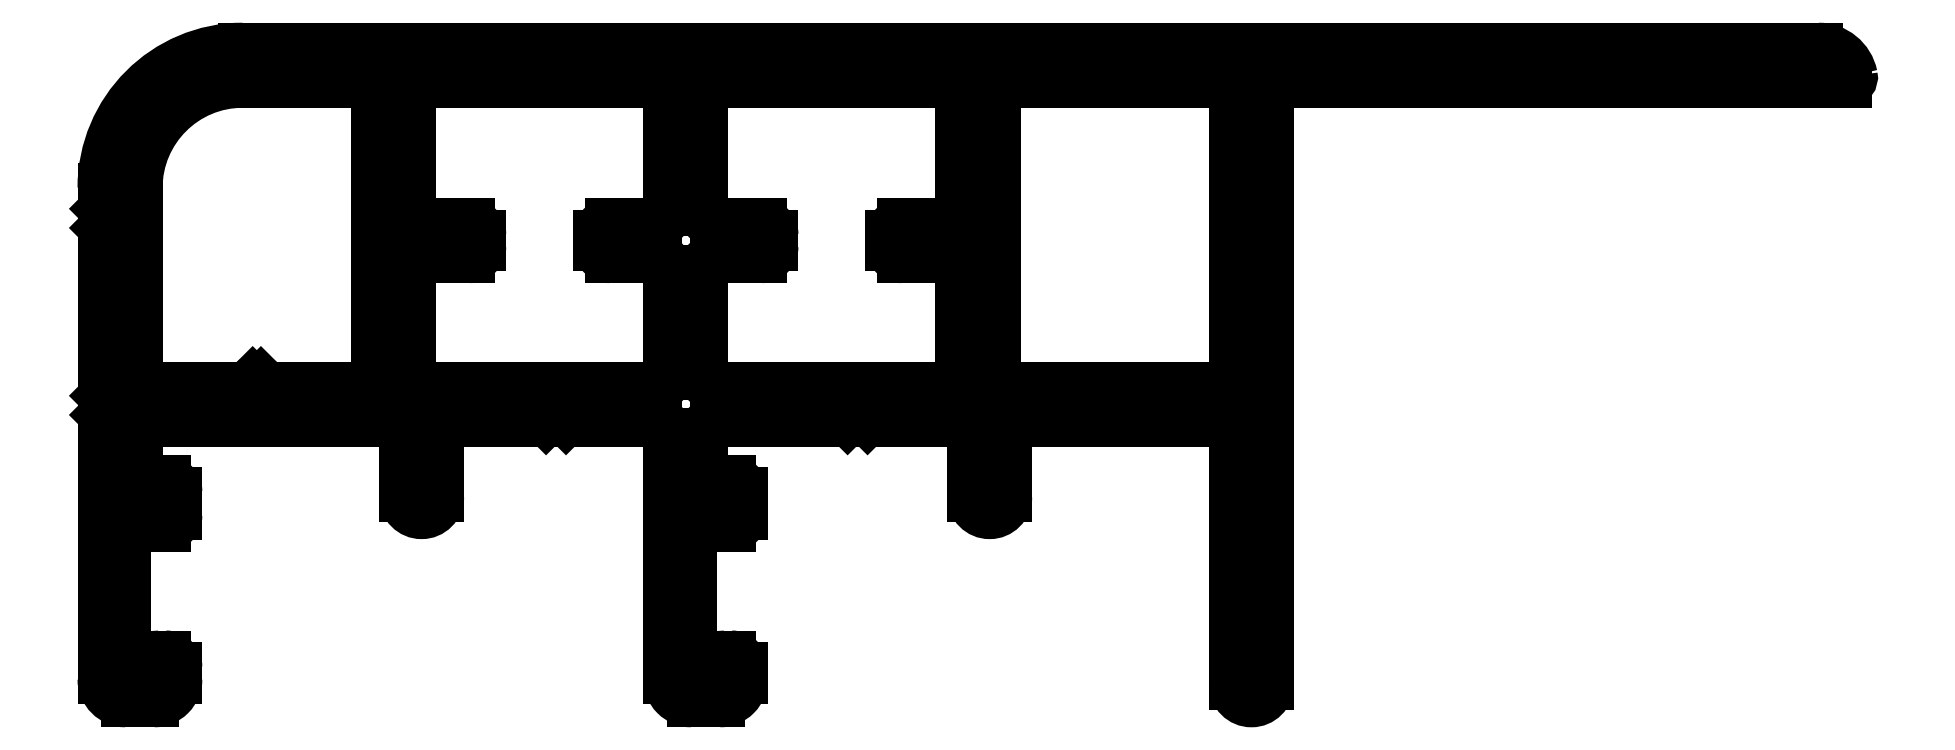
<metadata>
{"format":"dxf","ext":"dxf","renderer":"ezdxf+matplotlib","layout":"modelspace","background":"white","min_lineweight":24,"dpi":150}
</metadata>
<code>
0
SECTION
2
ENTITIES
0
LINE
8
0
10
25
20
26.6
30
0
11
25
21
21.6
31
0
0
ARC
8
0
10
24.5
20
21.6
30
0
40
0.5
50
270
51
0
0
LINE
8
0
10
24.5
20
21.1
30
0
11
22.5
21
21.1
31
0
0
ARC
8
0
10
22.5
20
20.6
30
0
40
0.5
50
90
51
180
0
LINE
8
0
10
22
20
20.6
30
0
11
22
21
20.1
31
0
0
ARC
8
0
10
22.5
20
20.1
30
0
40
0.5
50
180
51
270
0
LINE
8
0
10
22.5
20
19.6
30
0
11
24.5
21
19.6
31
0
0
ARC
8
0
10
24.5
20
19.1
30
0
40
0.5
50
360
51
90
0
LINE
8
0
10
25
20
19.1
30
0
11
25
21
14.6
31
0
0
ARC
8
0
10
24.5
20
14.6
30
0
40
0.5
50
270
51
0
0
LINE
8
0
10
24.5
20
14.1
30
0
11
14.5
21
14.1
31
0
0
ARC
8
0
10
14.5
20
14.6
30
0
40
0.5
50
180
51
270
0
LINE
8
0
10
14
20
14.6
30
0
11
14
21
19.1
31
0
0
ARC
8
0
10
14.5
20
19.1
30
0
40
0.5
50
90
51
180
0
LINE
8
0
10
14.5
20
19.6
30
0
11
16.5
21
19.6
31
0
0
ARC
8
0
10
16.5
20
20.1
30
0
40
0.5
50
270
51
5.211e-11
0
LINE
8
0
10
17
20
20.1
30
0
11
17
21
20.6
31
0
0
ARC
8
0
10
16.5
20
20.6
30
0
40
0.5
50
0
51
90
0
LINE
8
0
10
16.5
20
21.1
30
0
11
14.5
21
21.1
31
0
0
ARC
8
0
10
14.5
20
21.6
30
0
40
0.5
50
180
51
270
0
LINE
8
0
10
14
20
21.6
30
0
11
14
21
26.6
31
0
0
ARC
8
0
10
14.5
20
26.6
30
0
40
0.5
50
90
51
180
0
LINE
8
0
10
14.5
20
27.1
30
0
11
24.5
21
27.1
31
0
0
ARC
8
0
10
24.5
20
26.6
30
0
40
0.5
50
360
51
90
0
LINE
8
0
10
49.2
20
26.6
30
0
11
49.2
21
14.6
31
0
0
ARC
8
0
10
48.7
20
14.6
30
0
40
0.5
50
270
51
0
0
LINE
8
0
10
48.7
20
14.1
30
0
11
39.5
21
14.1
31
0
0
ARC
8
0
10
39.5
20
14.6
30
0
40
0.5
50
180
51
270
0
LINE
8
0
10
39
20
14.6
30
0
11
39
21
26.6
31
0
0
ARC
8
0
10
39.5
20
26.6
30
0
40
0.5
50
90
51
180
0
LINE
8
0
10
39.5
20
27.1
30
0
11
48.7
21
27.1
31
0
0
ARC
8
0
10
48.7
20
26.6
30
0
40
0.5
50
360
51
90
0
LINE
8
0
10
37.5
20
26.6
30
0
11
37.5
21
21.6
31
0
0
ARC
8
0
10
37
20
21.6
30
0
40
0.5
50
270
51
0
0
LINE
8
0
10
37
20
21.1
30
0
11
35
21
21.1
31
0
0
ARC
8
0
10
35
20
20.6
30
0
40
0.5
50
90
51
180
0
LINE
8
0
10
34.5
20
20.6
30
0
11
34.5
21
20.1
31
0
0
ARC
8
0
10
35
20
20.1
30
0
40
0.5
50
180
51
270
0
LINE
8
0
10
35
20
19.6
30
0
11
37
21
19.6
31
0
0
ARC
8
0
10
37
20
19.1
30
0
40
0.5
50
360
51
90
0
LINE
8
0
10
37.5
20
19.1
30
0
11
37.5
21
14.6
31
0
0
ARC
8
0
10
37
20
14.6
30
0
40
0.5
50
270
51
0
0
LINE
8
0
10
37
20
14.1
30
0
11
27
21
14.1
31
0
0
ARC
8
0
10
27
20
14.6
30
0
40
0.5
50
180
51
270
0
LINE
8
0
10
26.5
20
14.6
30
0
11
26.5
21
19.1
31
0
0
ARC
8
0
10
27
20
19.1
30
0
40
0.5
50
90
51
180
0
LINE
8
0
10
27
20
19.6
30
0
11
29
21
19.6
31
0
0
ARC
8
0
10
29
20
20.1
30
0
40
0.5
50
270
51
5.211e-11
0
LINE
8
0
10
29.5
20
20.1
30
0
11
29.5
21
20.6
31
0
0
ARC
8
0
10
29
20
20.6
30
0
40
0.5
50
0
51
90
0
LINE
8
0
10
29
20
21.1
30
0
11
27
21
21.1
31
0
0
ARC
8
0
10
27
20
21.6
30
0
40
0.5
50
180
51
270
0
LINE
8
0
10
26.5
20
21.6
30
0
11
26.5
21
26.6
31
0
0
ARC
8
0
10
27
20
26.6
30
0
40
0.5
50
90
51
180
0
LINE
8
0
10
27
20
27.1
30
0
11
37
21
27.1
31
0
0
ARC
8
0
10
37
20
26.6
30
0
40
0.5
50
360
51
90
0
ARC
8
0
10
12
20
14.6
30
0
40
0.5
50
270
51
0
0
LINE
8
0
10
12
20
14.1
30
0
11
7.908
21
14.1
31
0
0
ARC
8
0
10
7.908
20
14.35
30
0
40
0.25
50
225
51
270
0
LINE
8
0
10
7.731
20
14.17
30
0
11
7.576
21
14.32
31
0
0
ARC
8
0
10
7.399
20
14.15
30
0
40
0.25
50
45
51
135
0
LINE
8
0
10
7.222
20
14.32
30
0
11
7.067
21
14.17
31
0
0
ARC
8
0
10
6.89
20
14.35
30
0
40
0.25
50
270
51
315
0
LINE
8
0
10
6.89
20
14.1
30
0
11
2.799
21
14.1
31
0
0
ARC
8
0
10
2.799
20
14.6
30
0
40
0.5
50
180
51
270
0
LINE
8
0
10
2.299
20
14.6
30
0
11
2.299
21
22.6
31
0
0
ARC
8
0
10
6.799
20
22.6
30
0
40
4.5
50
90
51
180
0
LINE
8
0
10
6.799
20
27.1
30
0
11
12
21
27.1
31
0
0
ARC
8
0
10
12
20
26.6
30
0
40
0.5
50
360
51
90
0
LINE
8
0
10
12.5
20
26.6
30
0
11
12.5
21
14.6
31
0
0
ARC
8
0
10
1.049
20
21.88
30
0
40
0.25
50
180
51
225
0
LINE
8
0
10
0.8722
20
21.71
30
0
11
1.14
21
21.44
31
0
0
ARC
8
0
10
0.999
20
21.3
30
0
40
0.2
50
315
51
45
0
LINE
8
0
10
1.14
20
21.15
30
0
11
0.8722
21
20.89
31
0
0
ARC
8
0
10
1.049
20
20.71
30
0
40
0.25
50
135
51
180
0
LINE
8
0
10
0.799
20
20.71
30
0
11
0.799
21
13.88
31
0
0
ARC
8
0
10
1.049
20
13.88
30
0
40
0.25
50
180
51
225
0
LINE
8
0
10
0.8722
20
13.71
30
0
11
1.14
21
13.44
31
0
0
ARC
8
0
10
0.999
20
13.3
30
0
40
0.2
50
315
51
45
0
LINE
8
0
10
1.14
20
13.15
30
0
11
0.8722
21
12.89
31
0
0
ARC
8
0
10
1.049
20
12.71
30
0
40
0.25
50
135
51
180
0
LINE
8
0
10
0.799
20
12.71
30
0
11
0.799
21
1.596
31
0
0
ARC
8
0
10
1.799
20
1.596
30
0
40
1
50
180
51
270
0
LINE
8
0
10
1.799
20
0.5958
30
0
11
2.999
21
0.5958
31
0
0
ARC
8
0
10
2.999
20
1.596
30
0
40
1
50
270
51
6.514e-11
0
LINE
8
0
10
3.999
20
1.596
30
0
11
3.999
21
2.096
31
0
0
ARC
8
0
10
3.499
20
2.096
30
0
40
0.5
50
0
51
90
0
LINE
8
0
10
3.499
20
2.596
30
0
11
3.249
21
2.596
31
0
0
ARC
8
0
10
3.249
20
2.346
30
0
40
0.25
50
90
51
180
0
LINE
8
0
10
2.999
20
2.346
30
0
11
2.999
21
1.596
31
0
0
LINE
8
0
10
2.999
20
1.596
30
0
11
1.799
21
1.596
31
0
0
LINE
8
0
10
1.799
20
1.596
30
0
11
1.799
21
9.096
31
0
0
LINE
8
0
10
1.799
20
9.096
30
0
11
2.999
21
9.096
31
0
0
LINE
8
0
10
2.999
20
9.096
30
0
11
2.999
21
8.346
31
0
0
ARC
8
0
10
3.249
20
8.346
30
0
40
0.25
50
180
51
270
0
LINE
8
0
10
3.249
20
8.096
30
0
11
3.499
21
8.096
31
0
0
ARC
8
0
10
3.499
20
8.596
30
0
40
0.5
50
270
51
5.211e-11
0
LINE
8
0
10
3.999
20
8.596
30
0
11
3.999
21
9.596
31
0
0
ARC
8
0
10
3.499
20
9.596
30
0
40
0.5
50
0
51
90
0
LINE
8
0
10
3.499
20
10.1
30
0
11
2.799
21
10.1
31
0
0
ARC
8
0
10
2.799
20
10.6
30
0
40
0.5
50
180
51
270
0
LINE
8
0
10
2.299
20
10.6
30
0
11
2.299
21
12.1
31
0
0
ARC
8
0
10
2.799
20
12.1
30
0
40
0.5
50
90
51
180
0
LINE
8
0
10
2.799
20
12.6
30
0
11
13.2
21
12.6
31
0
0
ARC
8
0
10
13.2
20
12.1
30
0
40
0.5
50
9.119e-11
51
90
0
LINE
8
0
10
13.7
20
12.1
30
0
11
13.7
21
9.396
31
0
0
ARC
8
0
10
14.45
20
9.396
30
0
40
0.75
50
180
51
0
0
LINE
8
0
10
15.2
20
9.396
30
0
11
15.2
21
12.1
31
0
0
ARC
8
0
10
15.7
20
12.1
30
0
40
0.5
50
90
51
180
0
LINE
8
0
10
15.7
20
12.6
30
0
11
19.6
21
12.6
31
0
0
ARC
8
0
10
19.6
20
12.85
30
0
40
0.25
50
270
51
315
0
LINE
8
0
10
19.77
20
12.67
30
0
11
20.2
21
13.1
31
0
0
LINE
8
0
10
20.2
20
13.1
30
0
11
20.63
21
12.67
31
0
0
ARC
8
0
10
20.8
20
12.85
30
0
40
0.25
50
225
51
270
0
LINE
8
0
10
20.8
20
12.6
30
0
11
24.5
21
12.6
31
0
0
ARC
8
0
10
24.5
20
12.1
30
0
40
0.5
50
360
51
90
0
LINE
8
0
10
25
20
12.1
30
0
11
25
21
1.596
31
0
0
ARC
8
0
10
26
20
1.596
30
0
40
1
50
180
51
270
0
LINE
8
0
10
26
20
0.5958
30
0
11
27.2
21
0.5958
31
0
0
ARC
8
0
10
27.2
20
1.596
30
0
40
1
50
270
51
6.514e-11
0
LINE
8
0
10
28.2
20
1.596
30
0
11
28.2
21
2.096
31
0
0
ARC
8
0
10
27.7
20
2.096
30
0
40
0.5
50
0
51
90
0
LINE
8
0
10
27.7
20
2.596
30
0
11
27.45
21
2.596
31
0
0
ARC
8
0
10
27.45
20
2.346
30
0
40
0.25
50
90
51
180
0
LINE
8
0
10
27.2
20
2.346
30
0
11
27.2
21
1.596
31
0
0
LINE
8
0
10
27.2
20
1.596
30
0
11
26
21
1.596
31
0
0
LINE
8
0
10
26
20
1.596
30
0
11
26
21
9.096
31
0
0
LINE
8
0
10
26
20
9.096
30
0
11
27.2
21
9.096
31
0
0
LINE
8
0
10
27.2
20
9.096
30
0
11
27.2
21
8.346
31
0
0
ARC
8
0
10
27.45
20
8.346
30
0
40
0.25
50
180
51
270
0
LINE
8
0
10
27.45
20
8.096
30
0
11
27.7
21
8.096
31
0
0
ARC
8
0
10
27.7
20
8.596
30
0
40
0.5
50
270
51
360
0
LINE
8
0
10
28.2
20
8.596
30
0
11
28.2
21
9.596
31
0
0
ARC
8
0
10
27.7
20
9.596
30
0
40
0.5
50
0
51
90
0
LINE
8
0
10
27.7
20
10.1
30
0
11
27
21
10.1
31
0
0
ARC
8
0
10
27
20
10.6
30
0
40
0.5
50
180
51
270
0
LINE
8
0
10
26.5
20
10.6
30
0
11
26.5
21
12.1
31
0
0
ARC
8
0
10
27
20
12.1
30
0
40
0.5
50
90
51
180
0
LINE
8
0
10
27
20
12.6
30
0
11
32.5
21
12.6
31
0
0
ARC
8
0
10
32.5
20
12.85
30
0
40
0.25
50
270
51
315
0
LINE
8
0
10
32.67
20
12.67
30
0
11
33.1
21
13.1
31
0
0
LINE
8
0
10
33.1
20
13.1
30
0
11
33.53
21
12.67
31
0
0
ARC
8
0
10
33.7
20
12.85
30
0
40
0.25
50
225
51
270
0
LINE
8
0
10
33.7
20
12.6
30
0
11
37.5
21
12.6
31
0
0
ARC
8
0
10
37.5
20
12.1
30
0
40
0.5
50
360
51
90
0
LINE
8
0
10
38
20
12.1
30
0
11
38
21
9.396
31
0
0
ARC
8
0
10
38.75
20
9.396
30
0
40
0.75
50
180
51
0
0
LINE
8
0
10
39.5
20
9.396
30
0
11
39.5
21
12.1
31
0
0
ARC
8
0
10
40
20
12.1
30
0
40
0.5
50
90
51
180
0
LINE
8
0
10
40
20
12.6
30
0
11
48.7
21
12.6
31
0
0
ARC
8
0
10
48.7
20
12.1
30
0
40
0.5
50
360
51
90
0
LINE
8
0
10
49.2
20
12.1
30
0
11
49.2
21
1.346
31
0
0
ARC
8
0
10
49.95
20
1.346
30
0
40
0.75
50
180
51
0
0
LINE
8
0
10
50.7
20
1.346
30
0
11
50.7
21
26.6
31
0
0
ARC
8
0
10
51.2
20
26.6
30
0
40
0.5
50
90
51
180
0
LINE
8
0
10
51.2
20
27.1
30
0
11
75.42
21
27.1
31
0
0
ARC
8
0
10
75.42
20
27.35
30
0
40
0.25
50
270
51
11.54
0
ARC
8
0
10
74.2
20
27.1
30
0
40
1.5
50
11.54
51
90
0
LINE
8
0
10
74.2
20
28.6
30
0
11
6.799
21
28.6
31
0
0
ARC
8
0
10
6.799
20
22.6
30
0
40
6
50
90
51
180
0
LINE
8
0
10
0.799
20
22.6
30
0
11
0.799
21
21.88
31
0
0
ENDSEC
0
EOF

</code>
